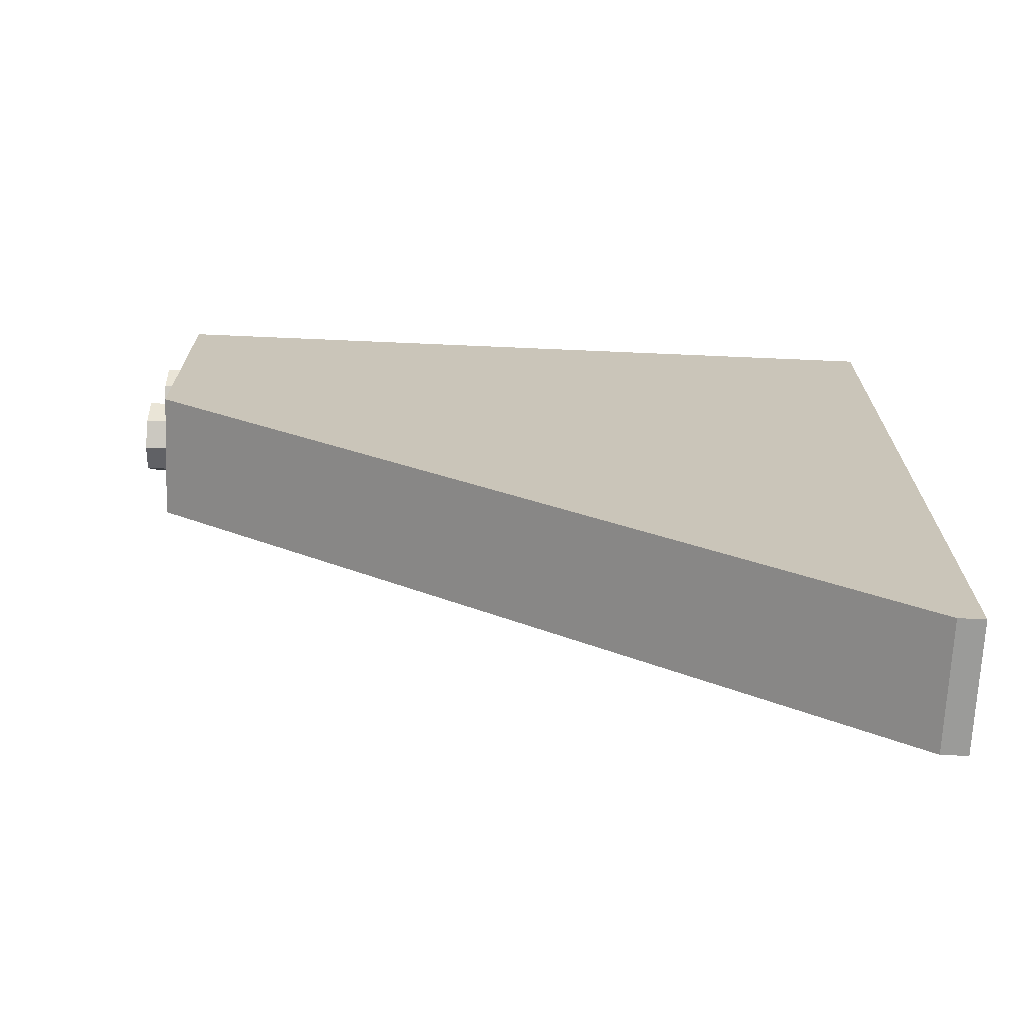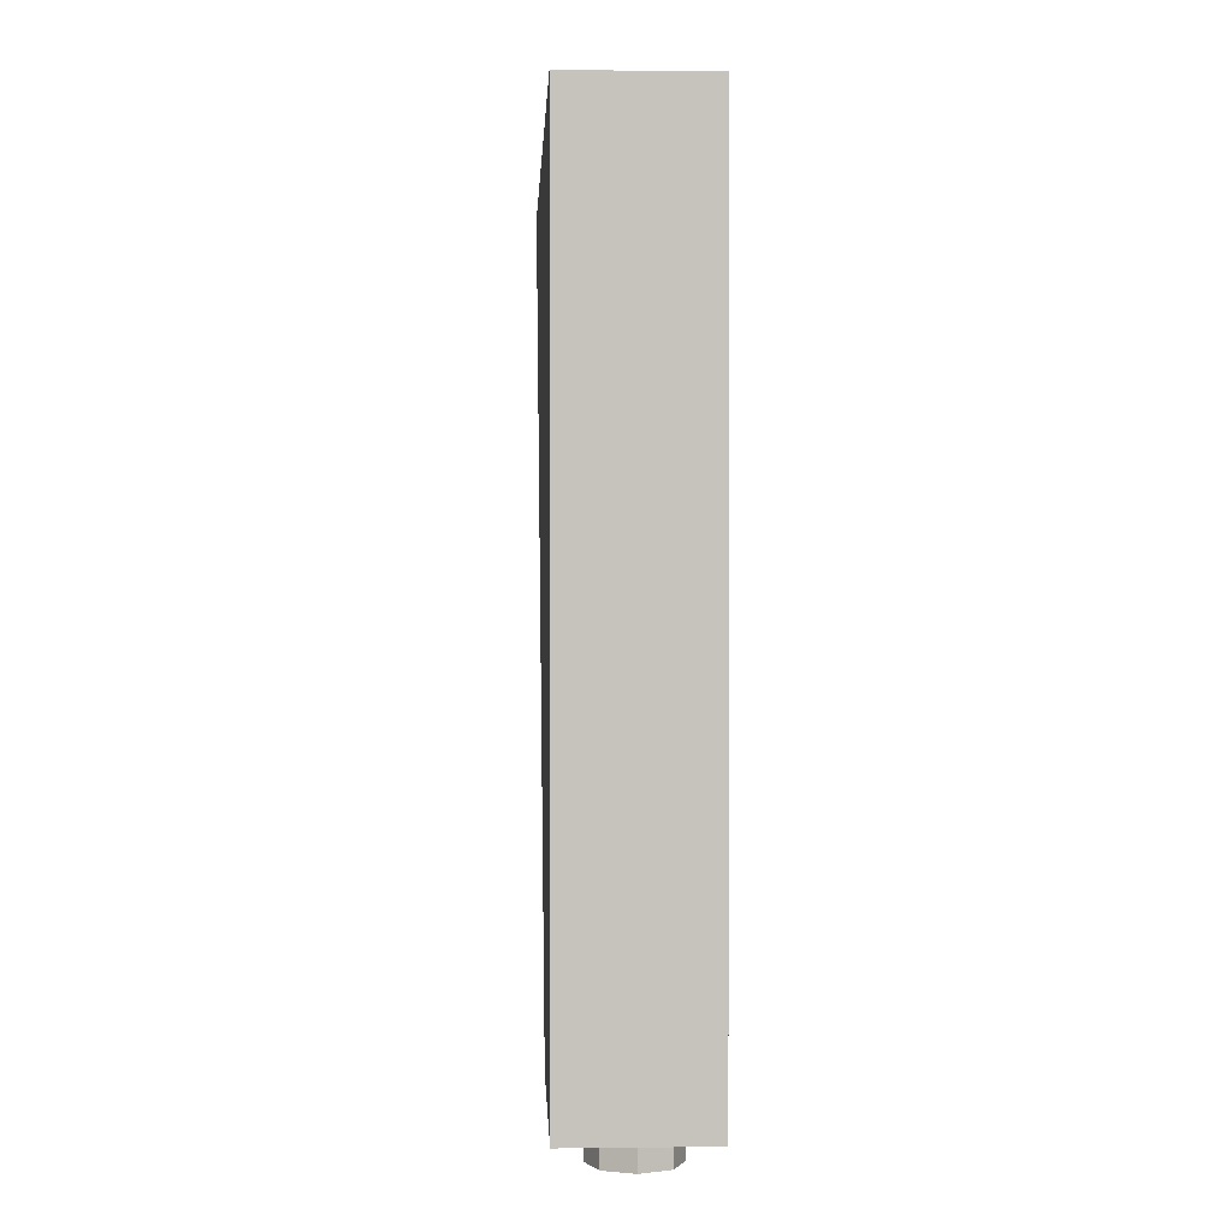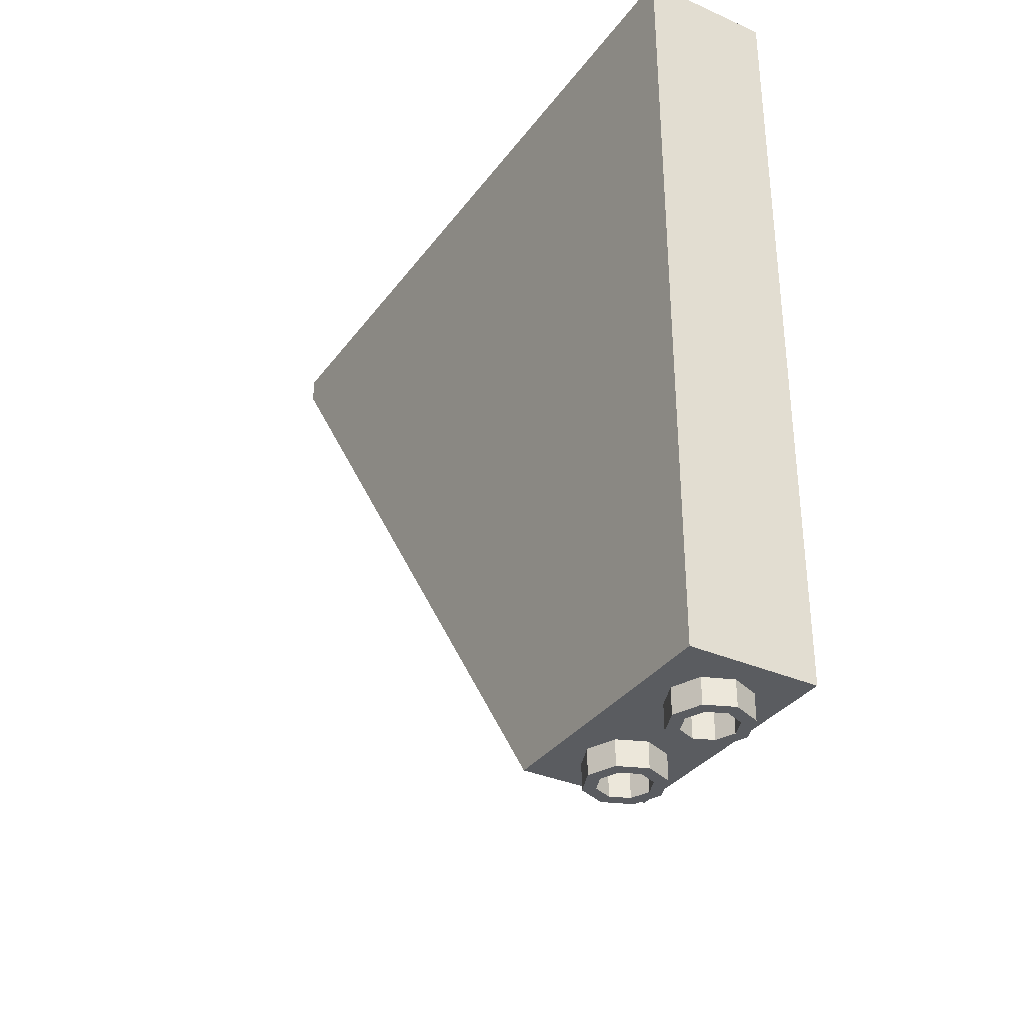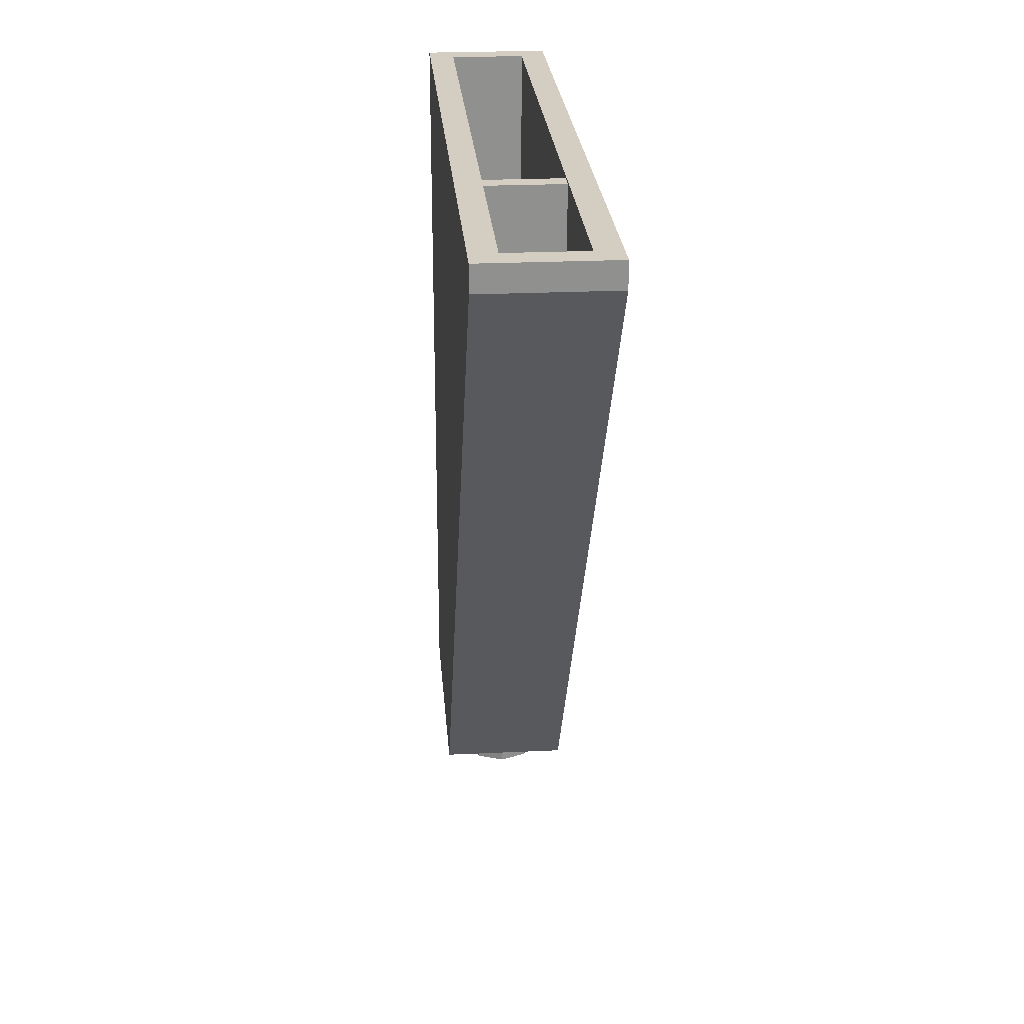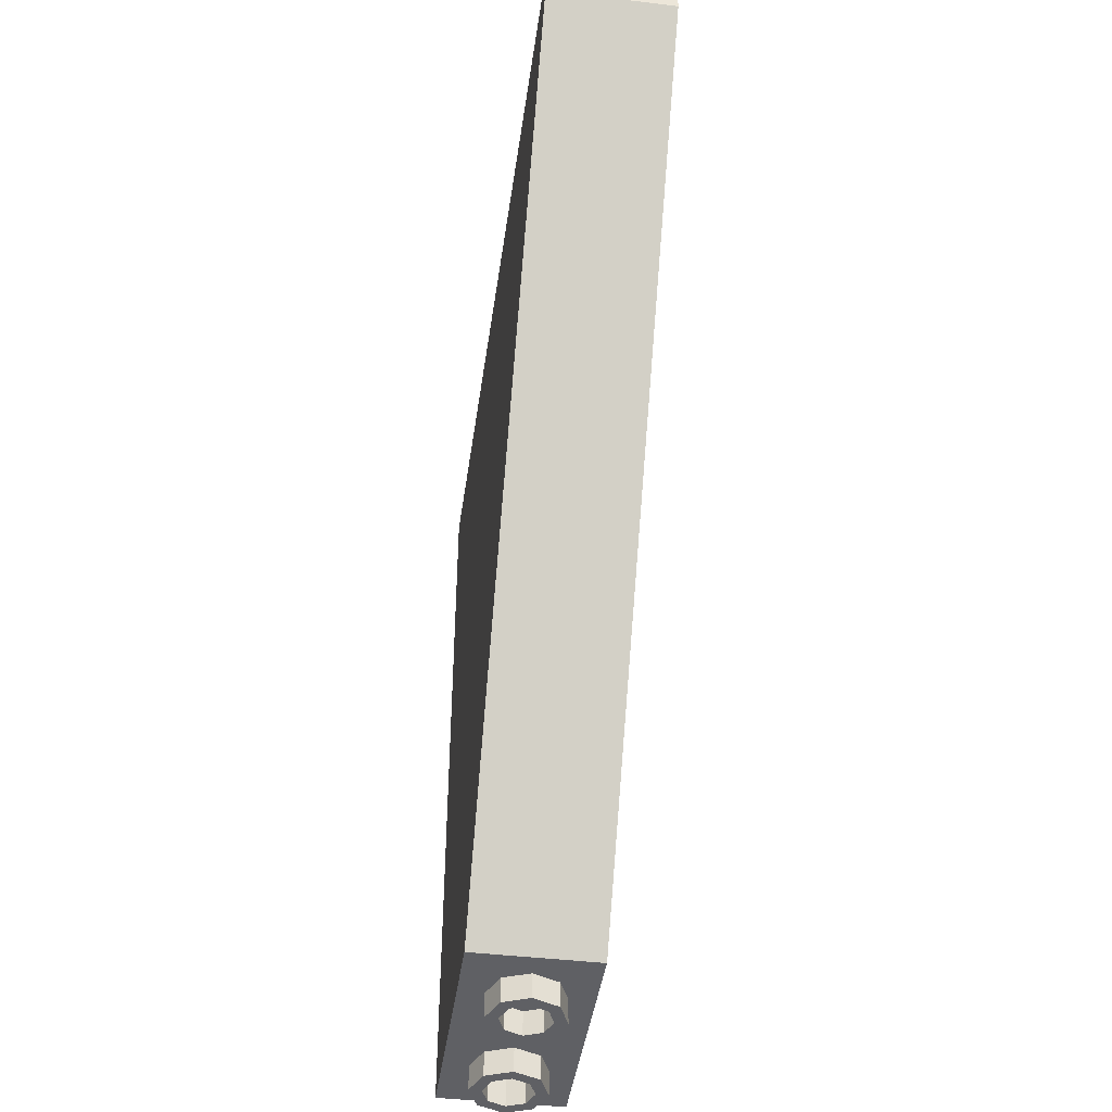
<metadata>
{"format":"obj","ext":"obj","renderer":"f3d","projection":"perspective","resolution":1024,"background":"white","views":[{"elev":-69.6,"azim":87.5,"up":"+Z"},{"elev":1.5,"azim":-2.5,"up":"+Y"},{"elev":-33.8,"azim":-30.8,"up":"+Y"},{"elev":24.9,"azim":175.6,"up":"+Y"},{"elev":-43.3,"azim":172.0,"up":"+Y"}]}
</metadata>
<code>
v 0.3 6 -4.8
v 0.3 6 0.8
v 0.5 6 1
v 0.5 6 -5
v 0 0 0.8
v 0.3 0 0.8
v 0.5 0 1
v 0.3 0 0.5
v 0.3 0 0.2
v 0.5 0 -1
v 0.5 0 1
v 0.5 0 1
v 0.3 0 0.8
v 0.3 0 0.5
v 0.5 0 -1
v 0.3 0 0.2
v 0 0 0.2
v 0.2 0.1913 0.3
v 0.2 0.1913 0.5
v 0.3 0.2 0.8
v 0.3 0.2 -1
v 0.3 0.2 0.8
v 0.2 0.1913 0.5
v 0.2 0.1913 0.7
v 0.3 5.8 -4.8
v 0.3 0.2 -1
v 0.3 0.2 0.8
v 0.3 6 0.8
v 0.3 5.8 -4.8
v 0.3 6 0.8
v 0.3 6 -4.8
v -0.3 6 -4.8
v -0.3 6 0.8
v -0.5 6 1
v -0.5 6 -5
v 0 0 0.8
v -0.3 0 0.8
v -0.5 0 1
v -0.3 0 0.5
v -0.3 0 0.2
v -0.5 0 -1
v -0.5 0 1
v -0.5 0 1
v -0.3 0 0.8
v -0.3 0 0.5
v -0.5 0 -1
v -0.3 0 0.2
v 0 0 0.2
v -0.2 0.1913 0.3
v -0.2 0.1913 0.5
v -0.3 0.2 0.8
v -0.3 0.2 -1
v -0.3 0.2 0.8
v -0.2 0.1913 0.5
v -0.2 0.1913 0.7
v -0.3 5.8 -4.8
v -0.3 0.2 -1
v -0.3 0.2 0.8
v -0.3 6 0.8
v -0.3 5.8 -4.8
v -0.3 6 0.8
v -0.3 6 -4.8
v 0.1414 -0.2 0.6414
v 0.2 -0.2 0.5
v 0.2 0 0.5
v 0.1414 0 0.6414
v 0 -0.2 0.7
v 0.1414 -0.2 0.6414
v 0.1414 0 0.6414
v 0 0 0.7
v -0.1414 -0.2 0.6414
v 0 -0.2 0.7
v 0 0 0.7
v -0.1414 0 0.6414
v -0.2 -0.2 0.5
v -0.1414 -0.2 0.6414
v -0.1414 0 0.6414
v -0.2 0 0.5
v -0.1414 -0.2 0.3586
v -0.2 -0.2 0.5
v -0.2 0 0.5
v -0.1414 0 0.3586
v 0 -0.2 0.3
v -0.1414 -0.2 0.3586
v -0.1414 0 0.3586
v 0 0 0.3
v 0.1414 -0.2 0.3586
v 0 -0.2 0.3
v 0 0 0.3
v 0.1414 0 0.3586
v 0.2 -0.2 0.5
v 0.1414 -0.2 0.3586
v 0.1414 0 0.3586
v 0.2 0 0.5
v 0.2121 -0.2 0.7121
v 0.3 -0.2 0.5
v 0.3 0 0.5
v 0.2121 0 0.7121
v 0 -0.2 0.8
v 0.2121 -0.2 0.7121
v 0.2121 0 0.7121
v 0 0 0.8
v -0.2121 -0.2 0.7121
v 0 -0.2 0.8
v 0 0 0.8
v -0.2121 0 0.7121
v -0.3 -0.2 0.5
v -0.2121 -0.2 0.7121
v -0.2121 0 0.7121
v -0.3 0 0.5
v -0.2121 -0.2 0.2879
v -0.3 -0.2 0.5
v -0.3 0 0.5
v -0.2121 0 0.2879
v 0 -0.2 0.2
v -0.2121 -0.2 0.2879
v -0.2121 0 0.2879
v 0 0 0.2
v 0.2121 -0.2 0.2879
v 0 -0.2 0.2
v 0 0 0.2
v 0.2121 0 0.2879
v 0.3 -0.2 0.5
v 0.2121 -0.2 0.2879
v 0.2121 0 0.2879
v 0.3 0 0.5
v 0.3 -0.2 0.5
v 0.2121 -0.2 0.7121
v 0.1414 -0.2 0.6414
v 0.2 -0.2 0.5
v 0.2121 -0.2 0.7121
v 0 -0.2 0.8
v 0 -0.2 0.7
v 0.1414 -0.2 0.6414
v 0 -0.2 0.8
v -0.2121 -0.2 0.7121
v -0.1414 -0.2 0.6414
v 0 -0.2 0.7
v -0.2121 -0.2 0.7121
v -0.3 -0.2 0.5
v -0.2 -0.2 0.5
v -0.1414 -0.2 0.6414
v -0.3 -0.2 0.5
v -0.2121 -0.2 0.2879
v -0.1414 -0.2 0.3586
v -0.2 -0.2 0.5
v -0.2121 -0.2 0.2879
v 0 -0.2 0.2
v 0 -0.2 0.3
v -0.1414 -0.2 0.3586
v 0 -0.2 0.2
v 0.2121 -0.2 0.2879
v 0.1414 -0.2 0.3586
v 0 -0.2 0.3
v 0.2121 -0.2 0.2879
v 0.3 -0.2 0.5
v 0.2 -0.2 0.5
v 0.1414 -0.2 0.3586
v 0.1414 -0.2 -0.3586
v 0.2 -0.2 -0.5
v 0.2 0 -0.5
v 0.1414 0 -0.3586
v 0 -0.2 -0.3
v 0.1414 -0.2 -0.3586
v 0.1414 0 -0.3586
v 0 0 -0.3
v -0.1414 -0.2 -0.3586
v 0 -0.2 -0.3
v 0 0 -0.3
v -0.1414 0 -0.3586
v -0.2 -0.2 -0.5
v -0.1414 -0.2 -0.3586
v -0.1414 0 -0.3586
v -0.2 0 -0.5
v -0.1414 -0.2 -0.6414
v -0.2 -0.2 -0.5
v -0.2 0 -0.5
v -0.1414 0 -0.6414
v 0 -0.2 -0.7
v -0.1414 -0.2 -0.6414
v -0.1414 0 -0.6414
v 0 0 -0.7
v 0.1414 -0.2 -0.6414
v 0 -0.2 -0.7
v 0 0 -0.7
v 0.1414 0 -0.6414
v 0.2 -0.2 -0.5
v 0.1414 -0.2 -0.6414
v 0.1414 0 -0.6414
v 0.2 0 -0.5
v 0.2121 -0.2 -0.2879
v 0.3 -0.2 -0.5
v 0.3 0 -0.5
v 0.2121 0 -0.2879
v 0 -0.2 -0.2
v 0.2121 -0.2 -0.2879
v 0.2121 0 -0.2879
v 0 0 -0.2
v -0.2121 -0.2 -0.2879
v 0 -0.2 -0.2
v 0 0 -0.2
v -0.2121 0 -0.2879
v -0.3 -0.2 -0.5
v -0.2121 -0.2 -0.2879
v -0.2121 0 -0.2879
v -0.3 0 -0.5
v -0.2121 -0.2 -0.7121
v -0.3 -0.2 -0.5
v -0.3 0 -0.5
v -0.2121 0 -0.7121
v 0 -0.2 -0.8
v -0.2121 -0.2 -0.7121
v -0.2121 0 -0.7121
v 0 0 -0.8
v 0.2121 -0.2 -0.7121
v 0 -0.2 -0.8
v 0 0 -0.8
v 0.2121 0 -0.7121
v 0.3 -0.2 -0.5
v 0.2121 -0.2 -0.7121
v 0.2121 0 -0.7121
v 0.3 0 -0.5
v 0.3 -0.2 -0.5
v 0.2121 -0.2 -0.2879
v 0.1414 -0.2 -0.3586
v 0.2 -0.2 -0.5
v 0.2121 -0.2 -0.2879
v 0 -0.2 -0.2
v 0 -0.2 -0.3
v 0.1414 -0.2 -0.3586
v 0 -0.2 -0.2
v -0.2121 -0.2 -0.2879
v -0.1414 -0.2 -0.3586
v 0 -0.2 -0.3
v -0.2121 -0.2 -0.2879
v -0.3 -0.2 -0.5
v -0.2 -0.2 -0.5
v -0.1414 -0.2 -0.3586
v -0.3 -0.2 -0.5
v -0.2121 -0.2 -0.7121
v -0.1414 -0.2 -0.6414
v -0.2 -0.2 -0.5
v -0.2121 -0.2 -0.7121
v 0 -0.2 -0.8
v 0 -0.2 -0.7
v -0.1414 -0.2 -0.6414
v 0 -0.2 -0.8
v 0.2121 -0.2 -0.7121
v 0.1414 -0.2 -0.6414
v 0 -0.2 -0.7
v 0.2121 -0.2 -0.7121
v 0.3 -0.2 -0.5
v 0.2 -0.2 -0.5
v 0.1414 -0.2 -0.6414
v 0.3 0 0.8
v 0.2121 0 0.7121
v 0.3 0 0.5
v 0.3 0 0.8
v 0 0 0.8
v 0.2121 0 0.7121
v -0.3 0 0.8
v -0.2121 0 0.7121
v 0 0 0.8
v -0.3 0 0.8
v -0.3 0 0.5
v -0.2121 0 0.7121
v -0.3 0 0.2
v -0.2121 0 0.2879
v -0.3 0 0.5
v -0.3 0 0.2
v 0 0 0.2
v -0.2121 0 0.2879
v 0.3 0 0.2
v 0.2121 0 0.2879
v 0 0 0.2
v 0.3 0 0.2
v 0.3 0 0.5
v 0.2121 0 0.2879
v 0.1414 0 0.6414
v 0.2 0 0.5
v 0.2 0.2 0.5
v 0.1414 0.2 0.6414
v 0 0 0.7
v 0.1414 0 0.6414
v 0.1414 0.2 0.6414
v 0 0.2 0.7
v -0.1414 0 0.6414
v 0 0 0.7
v 0 0.2 0.7
v -0.1414 0.2 0.6414
v -0.2 0 0.5
v -0.1414 0 0.6414
v -0.1414 0.2 0.6414
v -0.2 0.2 0.5
v -0.1414 0 0.3586
v -0.2 0 0.5
v -0.2 0.2 0.5
v -0.1414 0.2 0.3586
v 0 0 0.3
v -0.1414 0 0.3586
v -0.1414 0.2 0.3586
v 0 0.2 0.3
v 0.1414 0 0.3586
v 0 0 0.3
v 0 0.2 0.3
v 0.1414 0.2 0.3586
v 0.2 0 0.5
v 0.1414 0 0.3586
v 0.1414 0.2 0.3586
v 0.2 0.2 0.5
v 0.2 0.1913 0.7
v 0.1414 0.1913 0.6414
v 0.2 0.1913 0.5
v 0.2 0.1913 0.7
v 0 0.1913 0.7
v 0.1414 0.1913 0.6414
v -0.2 0.1913 0.7
v -0.1414 0.1913 0.6414
v 0 0.1913 0.7
v -0.2 0.1913 0.7
v -0.2 0.1913 0.5
v -0.1414 0.1913 0.6414
v -0.2 0.1913 0.3
v -0.1414 0.1913 0.3586
v -0.2 0.1913 0.5
v -0.2 0.1913 0.3
v 0 0.1913 0.3
v -0.1414 0.1913 0.3586
v 0.2 0.1913 0.3
v 0.1414 0.1913 0.3586
v 0 0.1913 0.3
v 0.2 0.1913 0.3
v 0.2 0.1913 0.5
v 0.1414 0.1913 0.3586
v 0.3 6 0.8
v 0.3 0.2 0.8
v -0.3 0.2 0.8
v -0.3 6 0.8
v -0.3 0.2 -1
v 0.3 0.2 -1
v 0.3 5.8 -4.8
v -0.3 5.8 -4.8
v -0.3 6 -4.8
v -0.3 5.8 -4.8
v 0.3 5.8 -4.8
v 0.3 6 -4.8
v 0.5 6 1
v -0.5 6 1
v -0.5 0 1
v 0.5 0 1
v -0.5 0 -1
v -0.5 5.8 -5
v 0.5 5.8 -5
v 0.5 0 -1
v 0.5 6 -5
v 0.5 5.8 -5
v -0.5 5.8 -5
v -0.5 6 -5
v 0.2 0.1913 0.7
v 0 0.1913 0.7
v -0.3 0.2 0.8
v 0.3 0.2 0.8
v 0.2 0.1913 0.3
v 0.3 0.2 -1
v -0.3 0.2 -1
v 0 0.1913 0.3
v 0.5 6 -5
v -0.5 6 -5
v -0.3 6 -4.8
v 0.3 6 -4.8
v -0.5 6 1
v 0.5 6 1
v 0.3 6 0.8
v -0.3 6 0.8
v -0.5 0 -1
v 0.5 0 -1
v 0 0 0.2
v 0.5 0 1
v -0.5 0 1
v 0 0 0.8
v -0.2 0.1913 0.7
v -0.3 0.2 0.8
v 0 0.1913 0.7
v -0.3 0.2 -1
v -0.2 0.1913 0.3
v 0 0.1913 0.3
v -0.3 5.98 -3.2
v -0.3 5.98 -3.05
v 0.3 5.98 -3.05
v 0.3 5.98 -3.2
v -0.3 3.442 -3.2
v -0.3 5.98 -3.2
v 0.3 5.98 -3.2
v 0.3 3.442 -3.2
v 0.3 3.221 -3.05
v 0.3 5.98 -3.05
v -0.3 5.98 -3.05
v -0.3 3.221 -3.05
v -0.5 5.8 1
v -0.5 6 1
v -0.5 6 -5
v -0.5 5.8 -5
v -0.5 0 1
v -0.5 5.8 1
v -0.5 5.8 -5
v -0.5 0 -1
v 0.5 5.8 1
v 0.5 5.8 -5
v 0.5 6 -5
v 0.5 6 1
v 0.5 0 1
v 0.5 0 -1
v 0.5 5.8 -5
v 0.5 5.8 1
g mesh1576784
f 1 2 3
f 3 4 1
f 5 6 7
f 8 9 10
f 10 11 8
f 12 13 14
f 15 16 17
f 18 19 20
f 20 21 18
f 22 23 24
f 25 26 27
f 27 28 25
f 29 30 31
g mesh1576786
f 32 34 33
f 34 32 35
f 36 38 37
f 39 41 40
f 41 39 42
f 43 45 44
f 46 48 47
f 49 51 50
f 51 49 52
f 53 55 54
f 56 58 57
f 58 56 59
f 60 62 61
g mesh1576791
f 63 65 64
f 65 63 66
f 67 69 68
f 69 67 70
f 71 73 72
f 73 71 74
f 75 77 76
f 77 75 78
f 79 81 80
f 81 79 82
f 83 85 84
f 85 83 86
f 87 89 88
f 89 87 90
f 91 93 92
f 93 91 94
g mesh1576793
f 95 96 97
f 97 98 95
f 99 100 101
f 101 102 99
f 103 104 105
f 105 106 103
f 107 108 109
f 109 110 107
f 111 112 113
f 113 114 111
f 115 116 117
f 117 118 115
f 119 120 121
f 121 122 119
f 123 124 125
f 125 126 123
g mesh1576795
f 127 128 129
f 129 130 127
f 131 132 133
f 133 134 131
f 135 136 137
f 137 138 135
f 139 140 141
f 141 142 139
f 143 144 145
f 145 146 143
f 147 148 149
f 149 150 147
f 151 152 153
f 153 154 151
f 155 156 157
f 157 158 155
g mesh1576804
f 159 161 160
f 161 159 162
f 163 165 164
f 165 163 166
f 167 169 168
f 169 167 170
f 171 173 172
f 173 171 174
f 175 177 176
f 177 175 178
f 179 181 180
f 181 179 182
f 183 185 184
f 185 183 186
f 187 189 188
f 189 187 190
g mesh1576806
f 191 192 193
f 193 194 191
f 195 196 197
f 197 198 195
f 199 200 201
f 201 202 199
f 203 204 205
f 205 206 203
f 207 208 209
f 209 210 207
f 211 212 213
f 213 214 211
f 215 216 217
f 217 218 215
f 219 220 221
f 221 222 219
g mesh1576808
f 223 224 225
f 225 226 223
f 227 228 229
f 229 230 227
f 231 232 233
f 233 234 231
f 235 236 237
f 237 238 235
f 239 240 241
f 241 242 239
f 243 244 245
f 245 246 243
f 247 248 249
f 249 250 247
f 251 252 253
f 253 254 251
g mesh1576811
f 255 256 257
f 258 259 260
f 261 262 263
f 264 265 266
f 267 268 269
f 270 271 272
f 273 274 275
f 276 277 278
g mesh1576813
f 279 281 280
f 281 279 282
f 283 285 284
f 285 283 286
f 287 289 288
f 289 287 290
f 291 293 292
f 293 291 294
f 295 297 296
f 297 295 298
f 299 301 300
f 301 299 302
f 303 305 304
f 305 303 306
f 307 309 308
f 309 307 310
g mesh1576815
f 311 313 312
f 314 316 315
f 317 319 318
f 320 322 321
f 323 325 324
f 326 328 327
f 329 331 330
f 332 334 333
g mesh1576818
f 335 336 337
f 337 338 335
g mesh1576820
f 339 340 341
f 341 342 339
g mesh1576822
f 343 344 345
f 345 346 343
g mesh1576824
f 347 348 349
f 349 350 347
g mesh1576826
f 351 352 353
f 353 354 351
g mesh1576828
f 355 356 357
f 357 358 355
f 359 360 361
f 361 362 359
f 363 364 365
f 365 366 363
f 367 368 369
f 369 370 367
f 371 372 373
f 373 374 371
f 375 376 377
f 378 379 380
f 381 382 383
f 384 385 386
g mesh1576831
f 387 388 389
f 389 390 387
g mesh1576833
f 391 392 393
f 393 394 391
g mesh1576835
f 395 396 397
f 397 398 395
f 399 400 401
f 401 402 399
f 403 404 405
f 405 406 403
f 407 408 409
f 409 410 407
f 411 412 413
f 413 414 411

</code>
